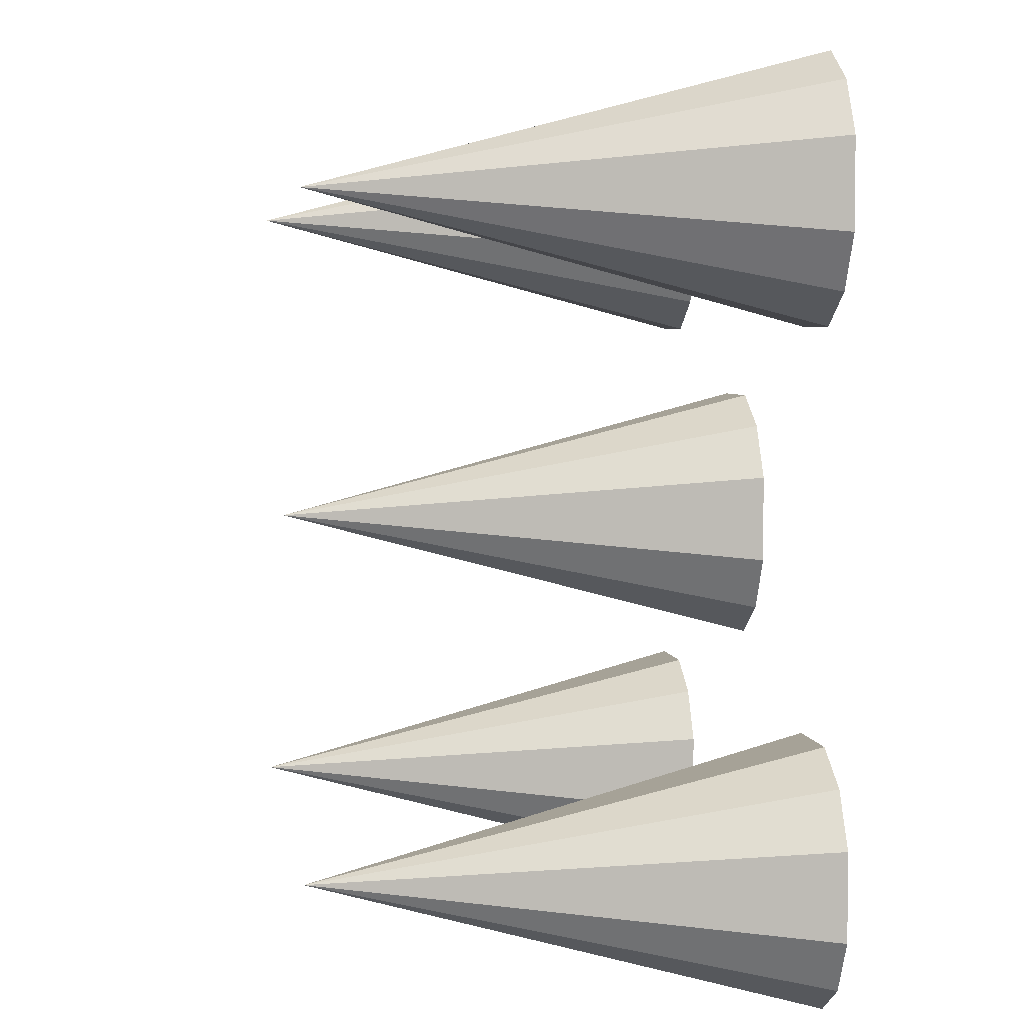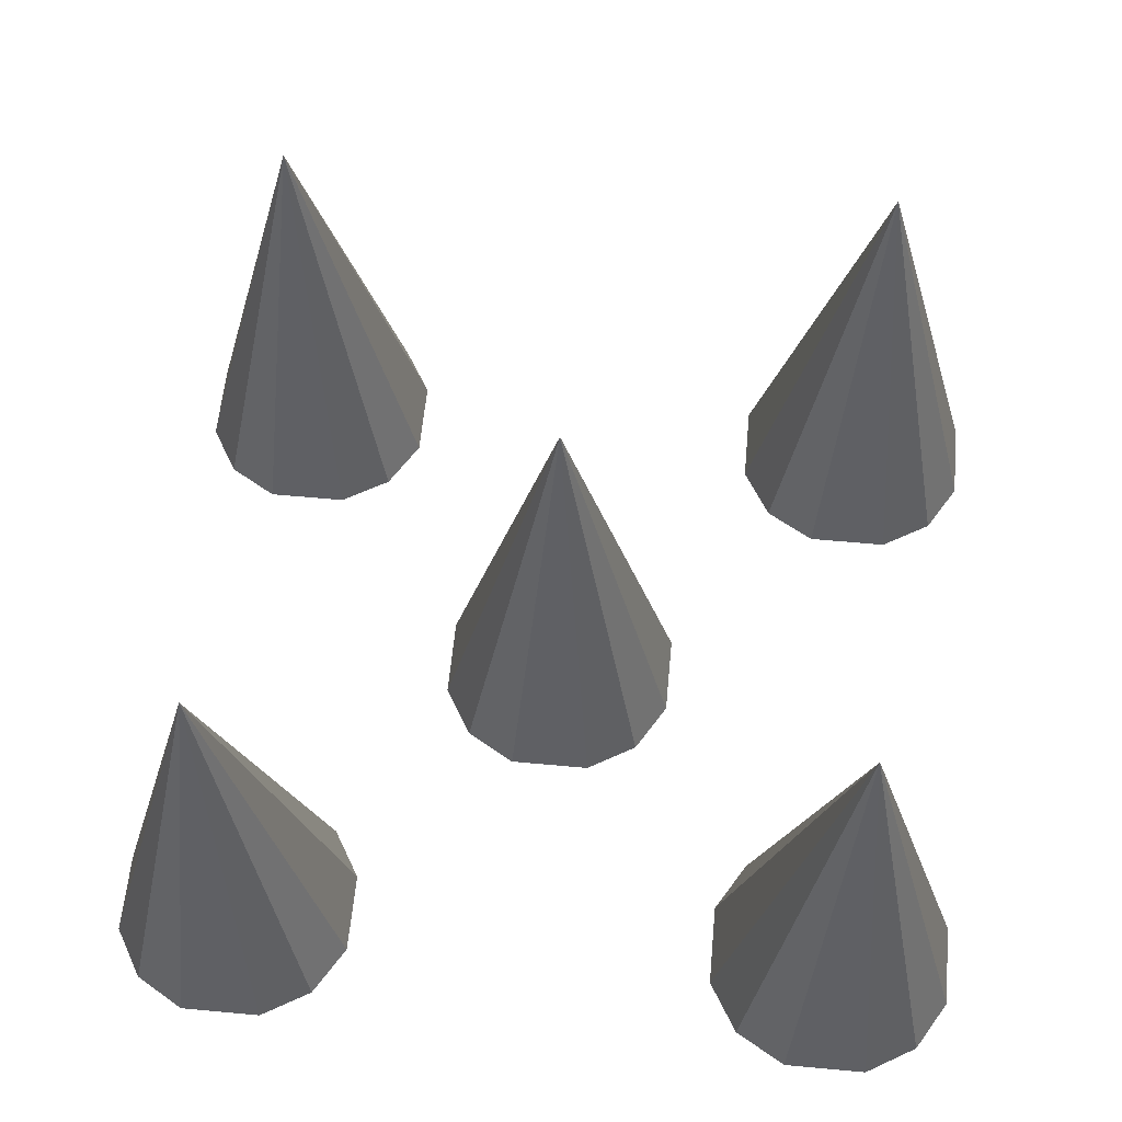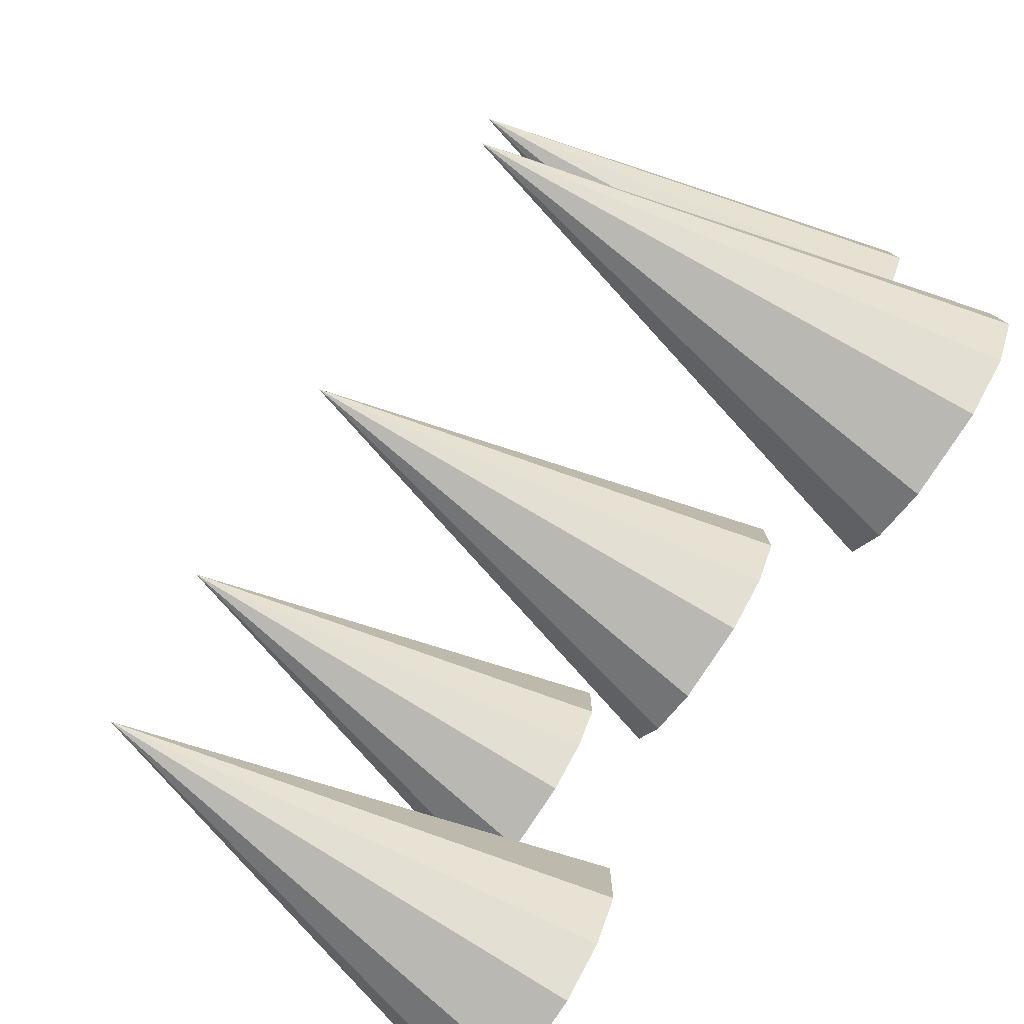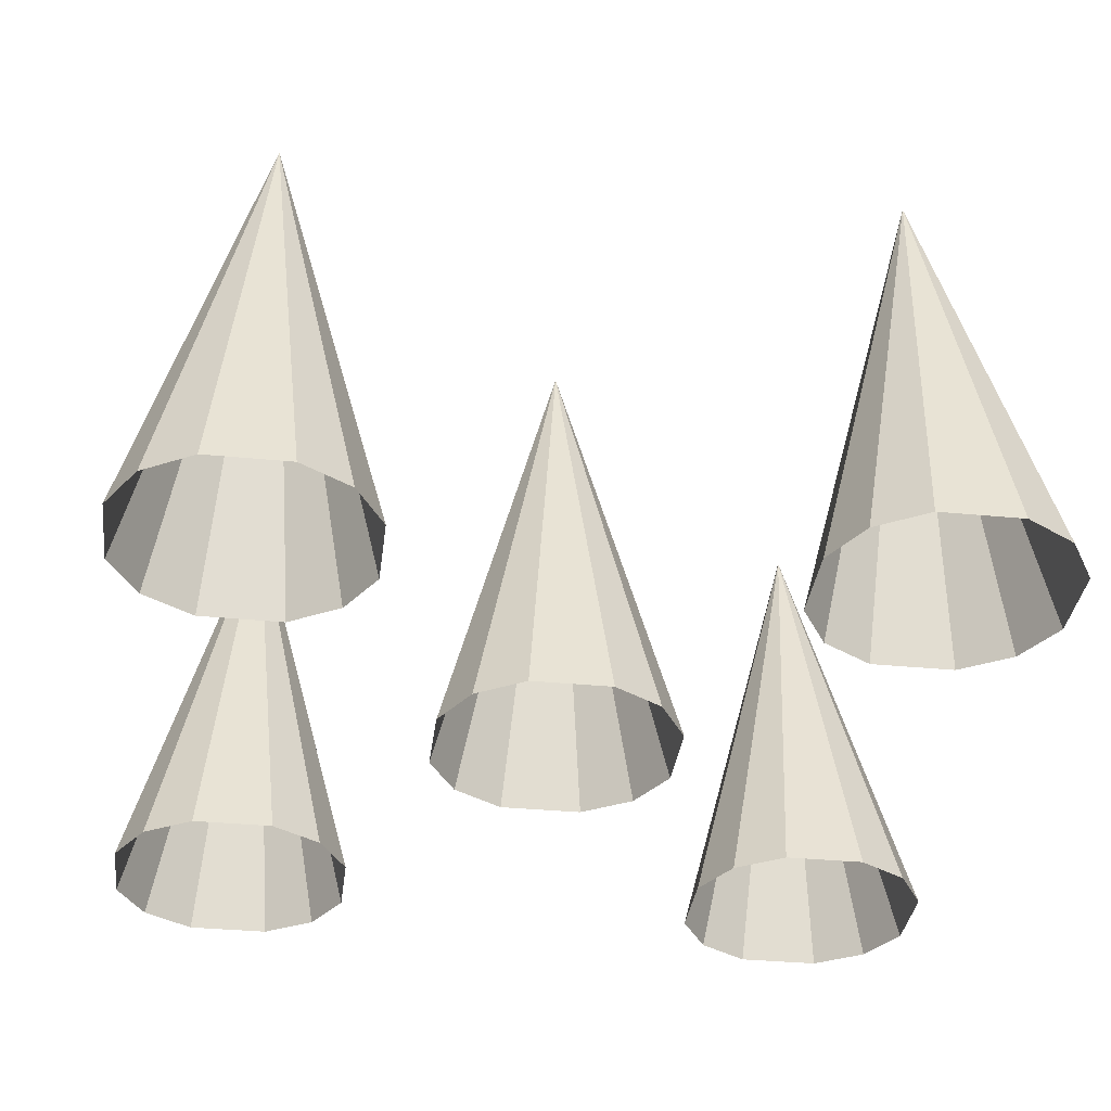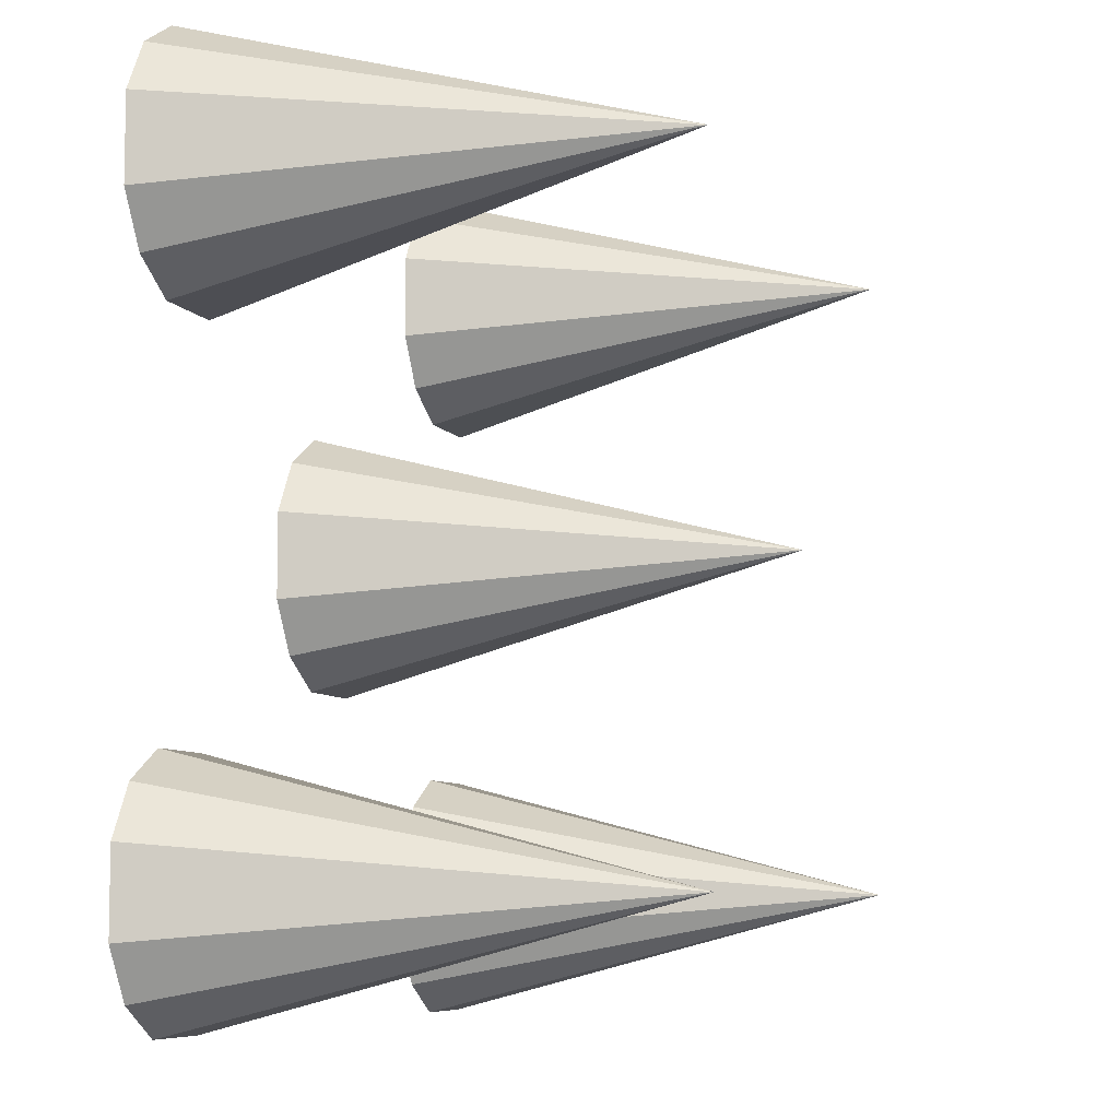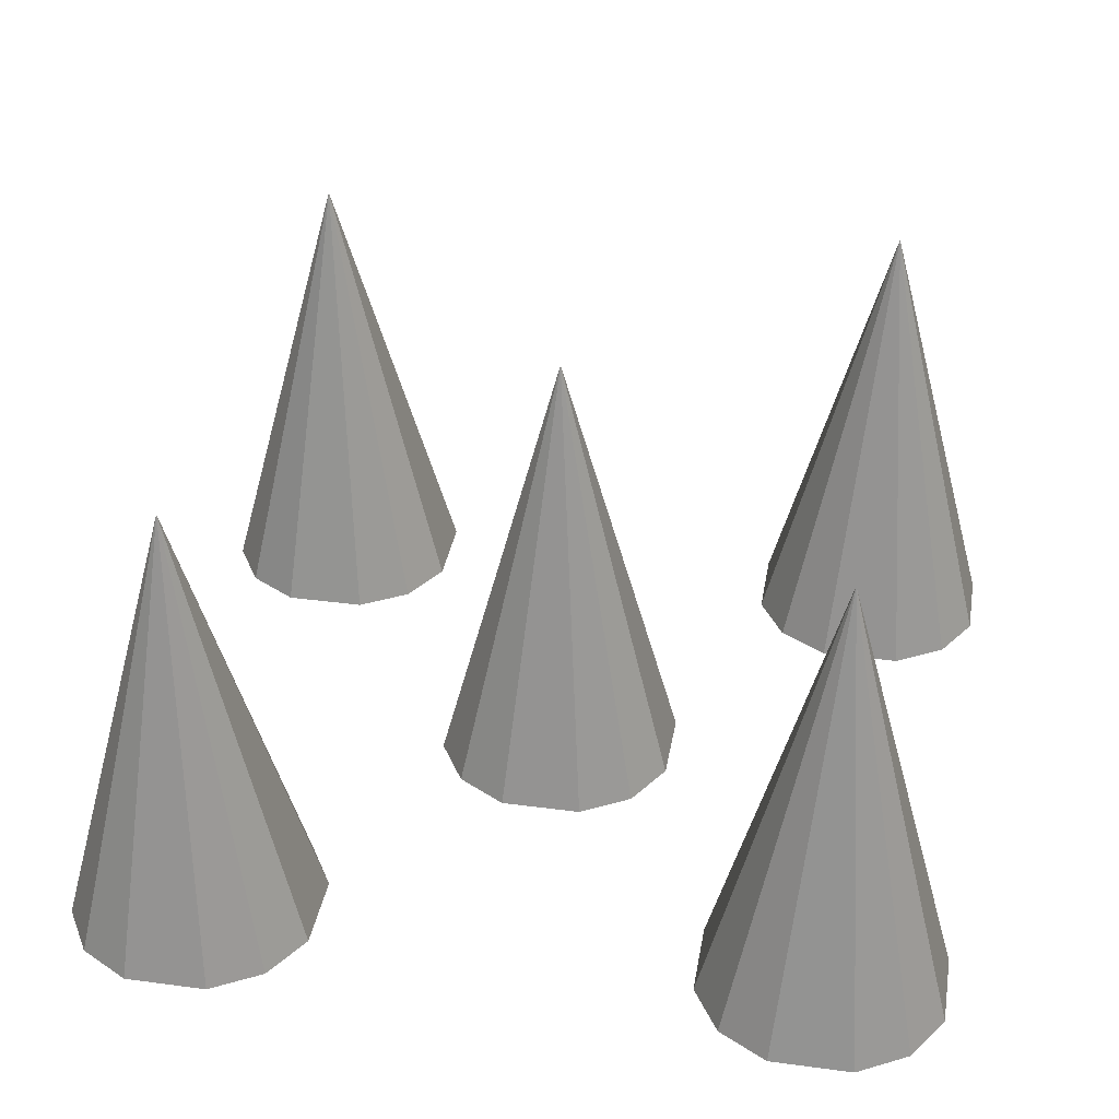
<metadata>
{"format":"obj","ext":"obj","renderer":"f3d","projection":"perspective","resolution":1024,"background":"white","views":[{"elev":4.0,"azim":-98.3,"up":"+Z"},{"elev":60.0,"azim":-84.6,"up":"+Y"},{"elev":-79.0,"azim":-123.0,"up":"+Z"},{"elev":-35.4,"azim":172.7,"up":"+Y"},{"elev":-7.4,"azim":108.7,"up":"+Z"},{"elev":36.0,"azim":99.9,"up":"+Y"}]}
</metadata>
<code>
g default
v -0.04393 -0.4226 0.1295
v 0.04393 -0.4226 0.1295
v -0.1295 -0.4226 0.04393
v -0.1295 -0.4226 -0.04393
v 0.1295 -0.4226 0.04393
v 0.1295 -0.4226 -0.04393
v -0.04393 -0.4226 -0.1295
v 0.04393 -0.4226 -0.1295
v -0.09767 -0.4226 0.09767
v 0.09767 -0.4226 0.09767
v 0.09767 -0.4226 -0.09767
v -0.09767 -0.4226 -0.09767
v -0.3777 -0.4226 0.4641
v -0.289 -0.4226 0.4641
v -0.4641 -0.4226 0.3777
v -0.4641 -0.4226 0.289
v -0.2025 -0.4226 0.3777
v -0.2025 -0.4226 0.289
v -0.3777 -0.4226 0.2025
v -0.289 -0.4226 0.2025
v -0.432 -0.4226 0.432
v -0.2347 -0.4226 0.432
v -0.2347 -0.4226 0.2347
v -0.432 -0.4226 0.2347
v -0.377 -0.4226 -0.2036
v -0.2896 -0.4226 -0.2036
v -0.4622 -0.4226 -0.2888
v -0.4622 -0.4226 -0.3762
v -0.2045 -0.4226 -0.2888
v -0.2045 -0.4226 -0.3762
v -0.377 -0.4226 -0.4614
v -0.2896 -0.4226 -0.4614
v -0.4305 -0.4226 -0.2353
v -0.2361 -0.4226 -0.2353
v -0.2361 -0.4226 -0.4297
v -0.4305 -0.4226 -0.4297
v 0.2903 -0.4226 -0.2047
v 0.3775 -0.4226 -0.2047
v 0.2053 -0.4226 -0.2897
v 0.2053 -0.4226 -0.377
v 0.4625 -0.4226 -0.2897
v 0.4625 -0.4226 -0.377
v 0.2903 -0.4226 -0.462
v 0.3775 -0.4226 -0.462
v 0.2369 -0.4226 -0.2363
v 0.4309 -0.4226 -0.2363
v 0.4309 -0.4226 -0.4303
v 0.2369 -0.4226 -0.4303
v 0.2898 -0.4226 0.4633
v 0.378 -0.4226 0.4633
v 0.2039 -0.4226 0.3774
v 0.2039 -0.4226 0.2892
v 0.4639 -0.4226 0.3774
v 0.4639 -0.4226 0.2892
v 0.2898 -0.4226 0.2033
v 0.378 -0.4226 0.2033
v 0.2359 -0.4226 0.4314
v 0.4319 -0.4226 0.4314
v 0.4319 -0.4226 0.2353
v 0.2359 -0.4226 0.2353
v 0 0.07904 0
v -0.3333 0.07904 0.3333
v -0.3333 0.07904 -0.3325
v 0.3339 0.07904 -0.3333
v 0.3339 0.07904 0.3333
g Spike_Spikes
f 2 61 1
f 3 61 4
f 6 61 5
f 7 61 8
f 9 61 3
f 10 61 2
f 11 61 6
f 12 61 7
f 8 61 11
f 5 61 10
f 1 61 9
f 4 61 12
f 14 62 13
f 15 62 16
f 18 62 17
f 19 62 20
f 21 62 15
f 22 62 14
f 23 62 18
f 24 62 19
f 20 62 23
f 17 62 22
f 13 62 21
f 16 62 24
f 26 63 25
f 27 63 28
f 30 63 29
f 31 63 32
f 33 63 27
f 34 63 26
f 35 63 30
f 36 63 31
f 32 63 35
f 29 63 34
f 25 63 33
f 28 63 36
f 38 64 37
f 39 64 40
f 42 64 41
f 43 64 44
f 45 64 39
f 46 64 38
f 47 64 42
f 48 64 43
f 44 64 47
f 41 64 46
f 37 64 45
f 40 64 48
f 50 65 49
f 51 65 52
f 54 65 53
f 55 65 56
f 57 65 51
f 58 65 50
f 59 65 54
f 60 65 55
f 56 65 59
f 53 65 58
f 49 65 57
f 52 65 60

</code>
